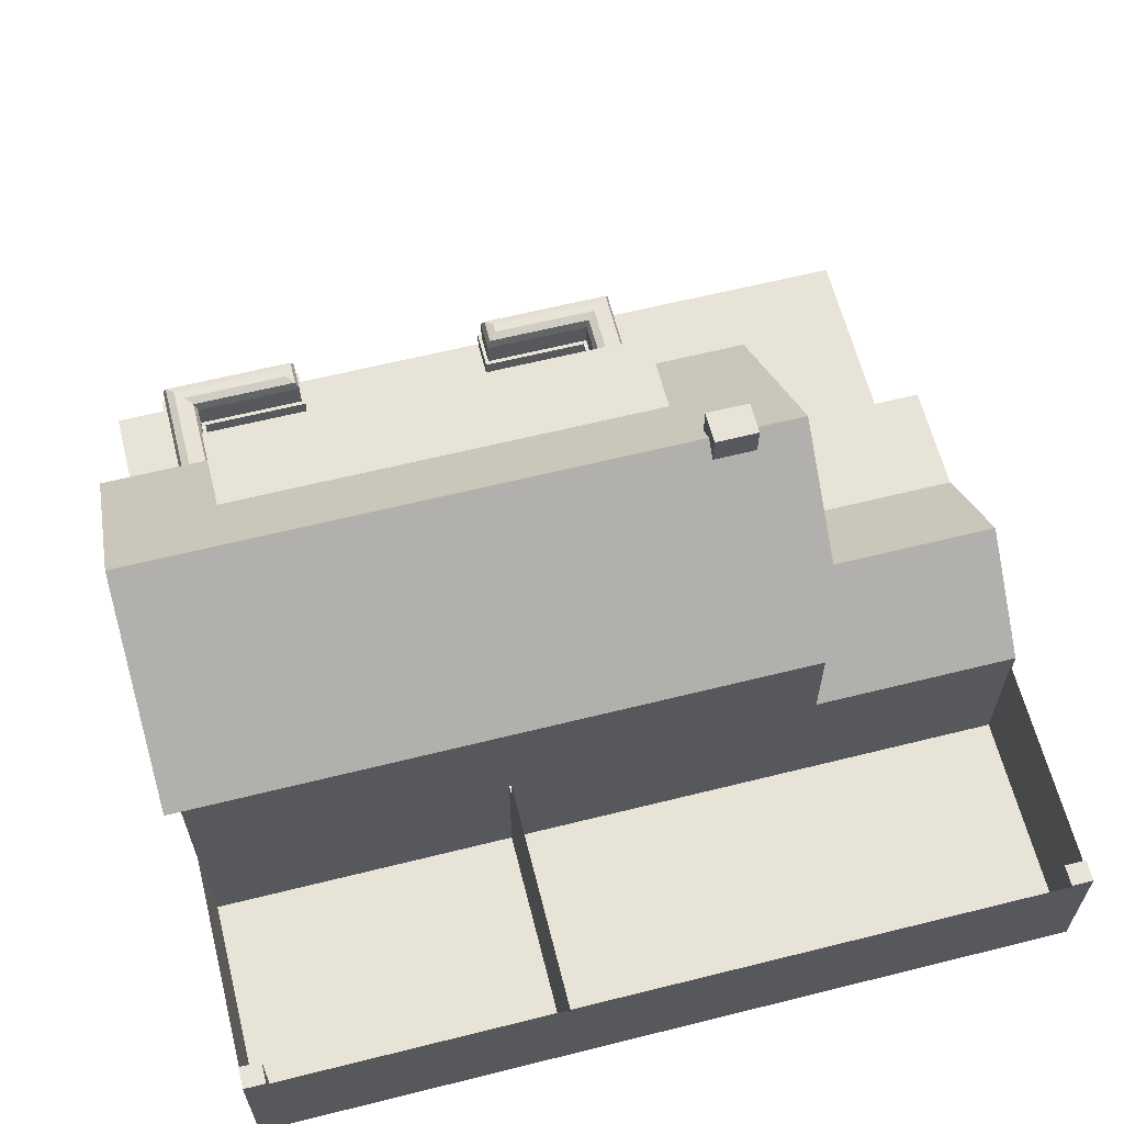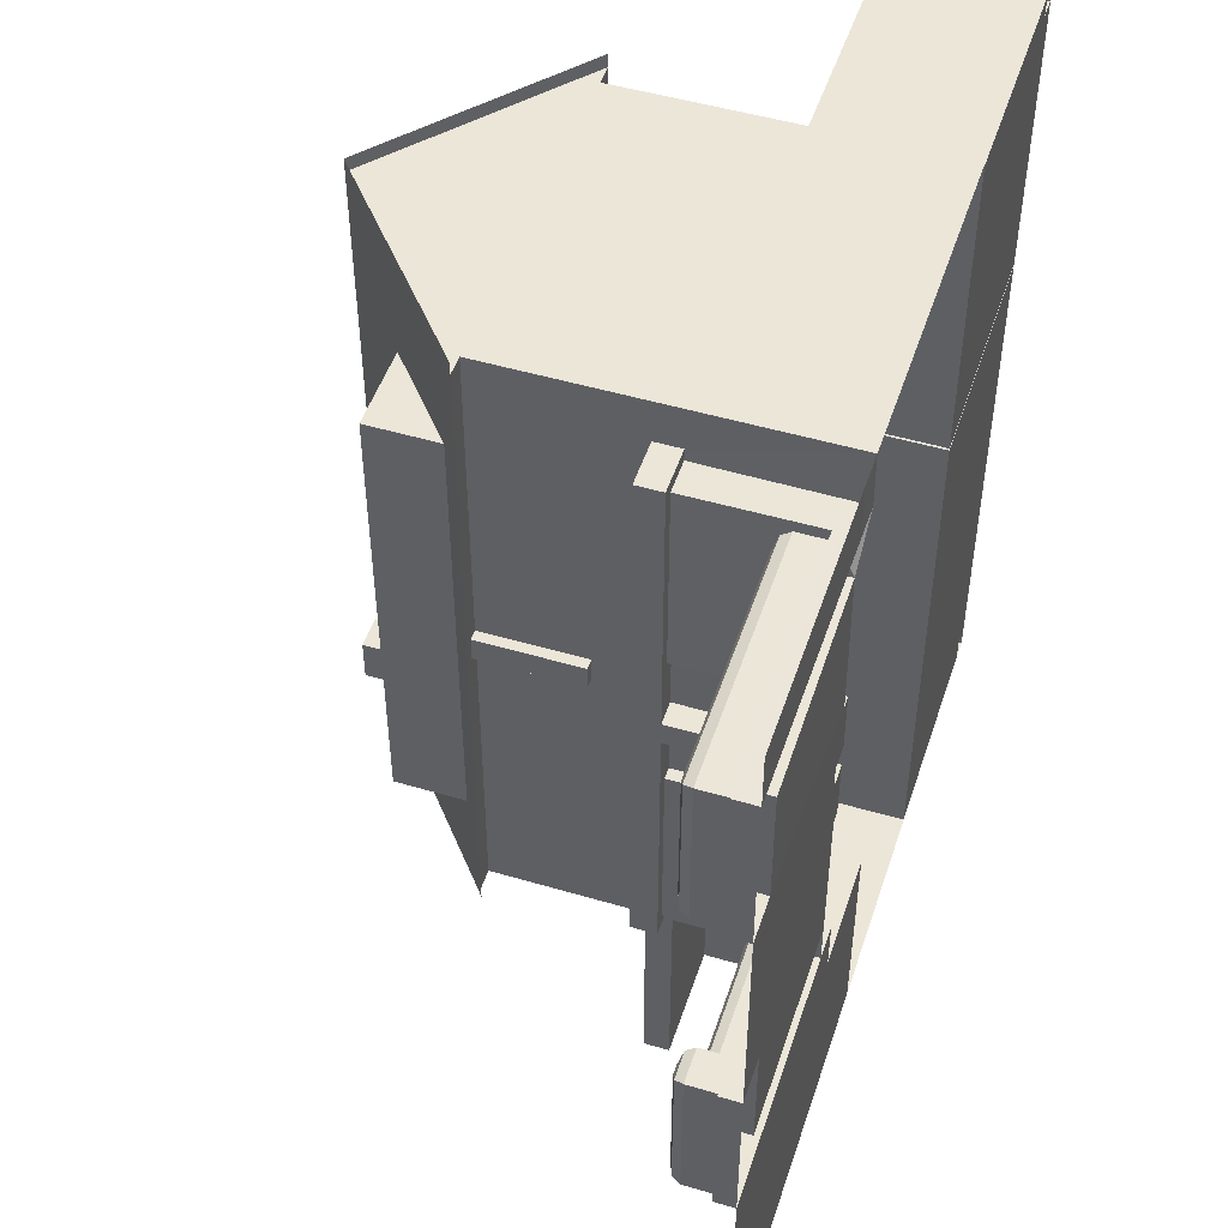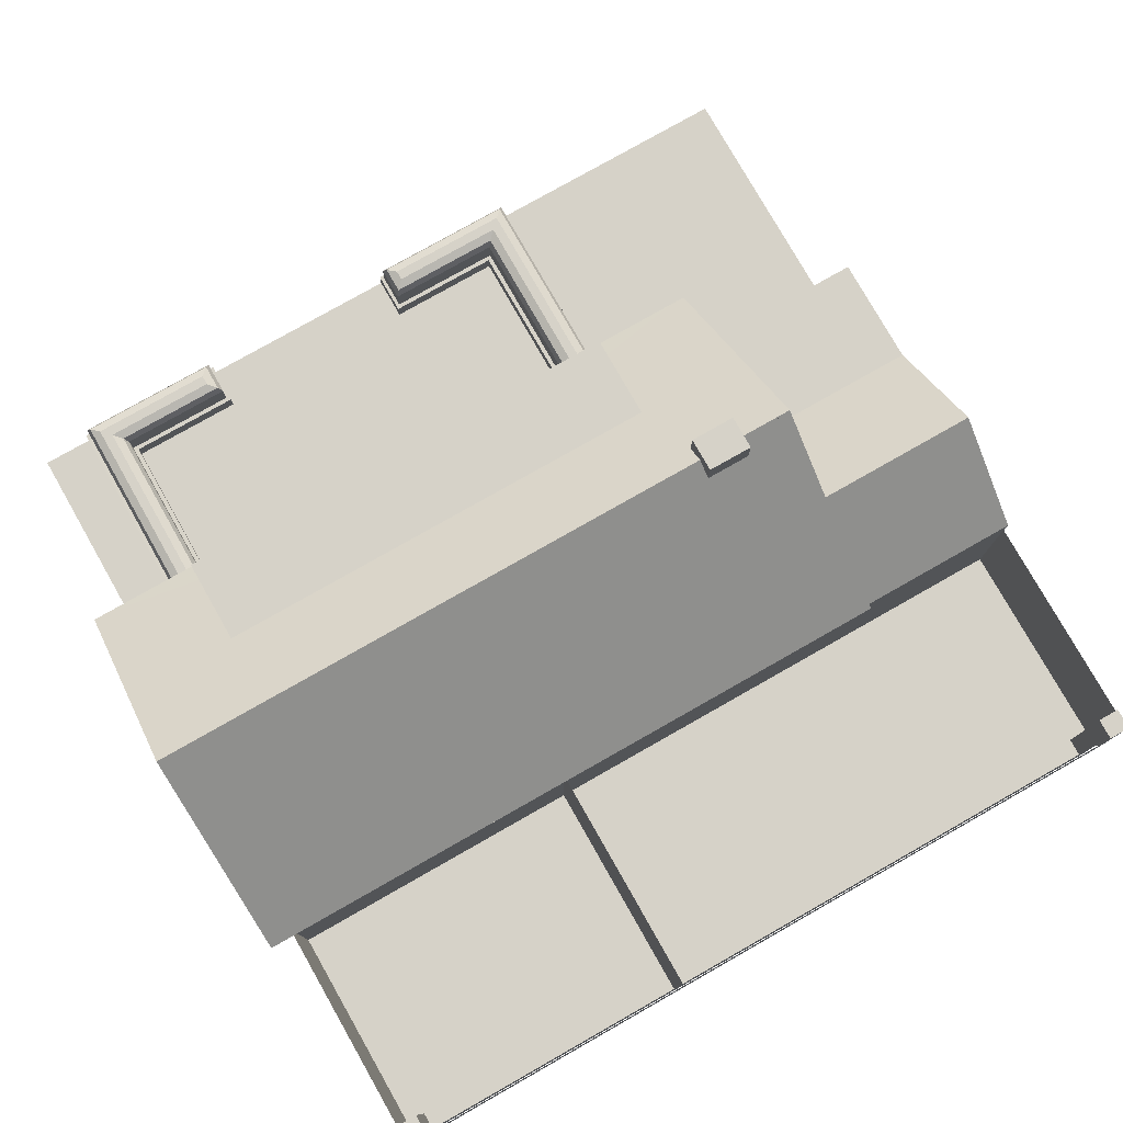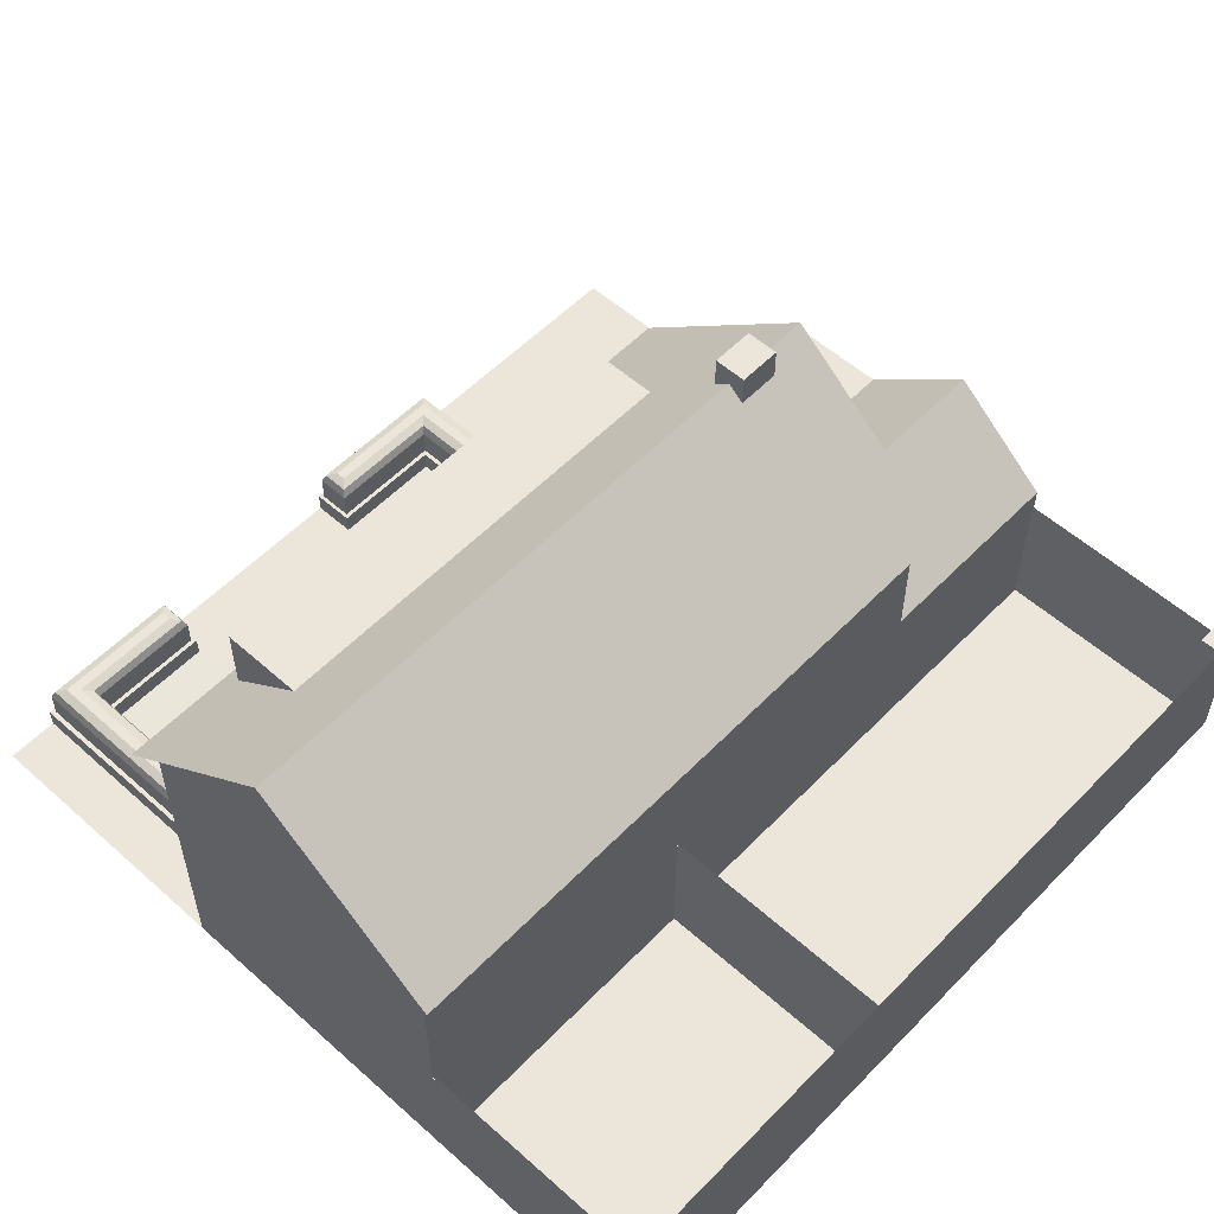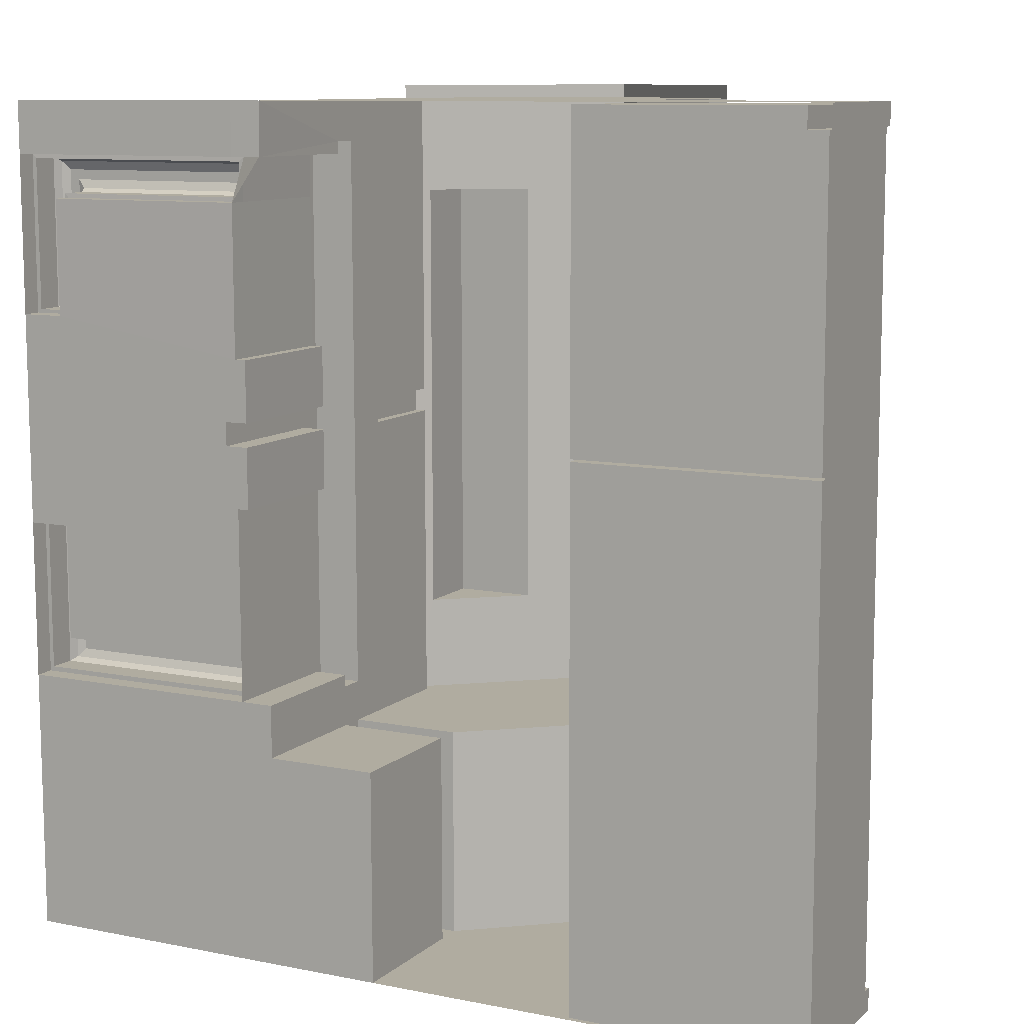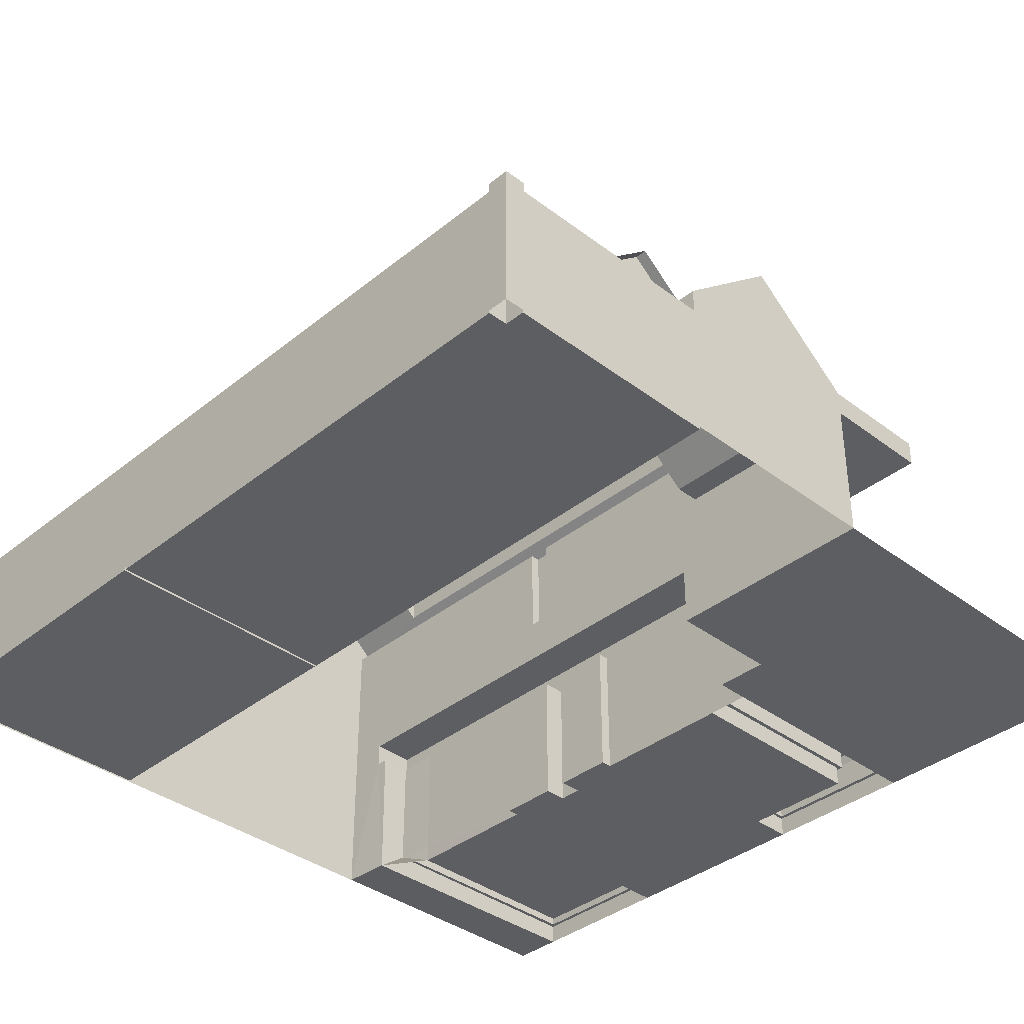
<metadata>
{"format":"obj","ext":"obj","renderer":"f3d","projection":"perspective","resolution":1024,"background":"white","views":[{"elev":62.4,"azim":75.7,"up":"+Y"},{"elev":49.4,"azim":-71.9,"up":"+Z"},{"elev":78.2,"azim":60.3,"up":"+Y"},{"elev":55.4,"azim":43.0,"up":"+Y"},{"elev":10.1,"azim":27.2,"up":"+Z"},{"elev":-37.5,"azim":135.8,"up":"+Y"}]}
</metadata>
<code>
o House_row_1_Plane.006
v -6.389 0 -6.411
v 2.742 0 6.405
v -6.406 0 3.189
v -6.4 0 -0.01117
v -5.755 0 -0.01005
v -0.434 0 -6.401
v 2.742 2.125 6.405
v -2.144 3.217 6.396
v -2.129 0 -2.404
v -2.16 -0.01405 5.603
v -6.41 0 5.589
v -2.128 4.7 -3.204
v -2.144 4.7 6.396
v -0.9254 5.975 6.398
v 3.059 4.7 -3.195
v 0.3126 7.003 -1.948
v 1.16 3.842 -3.198
v 2.759 2.5 -3.195
v 0.5586 6.797 -2.599
v 1.165 0 -6.398
v 1.165 3.842 -6.398
v -2.128 2.125 -3.204
v -2.129 2.125 -2.404
v -2.143 2.125 5.596
v -2.638 2.125 2.694
v -2.634 2.125 0.4969
v -2.629 2.125 -2.405
v -2.643 2.125 5.595
v 2.764 2.125 -6.395
v -0.4396 2.125 -3.201
v -0.434 2.125 -6.401
v 1.165 2.125 -6.398
v -2.129 2.5 -2.585
v -2.143 2.125 5.777
v -2.143 2.5 5.777
v -2.81 2.5 -2.586
v -2.81 2.125 -2.586
v -2.824 2.5 5.776
v -2.824 2.125 5.776
v -2.817 2.125 1.773
v -2.128 2.5 -3.204
v 0.3137 7.003 -2.599
v -2.129 2.125 -2.585
v -6.403 0 1.767
v 2.751 2.125 1.587
v -2.136 2.5 1.418
v -2.136 2.5 1.774
v -2.817 2.125 1.417
v -2.817 2.5 1.417
v -2.817 2.5 1.773
v -2.817 0 1.773
v -5.752 0 -1.759
v -6.396 0 -2.411
v -2.13 2.5 -1.753
v -2.13 4.948 -1.753
v 0.5574 6.797 -1.948
v -2.63 2.125 -1.754
v -2.811 2.5 -1.754
v -2.811 2.125 -1.754
v -2.63 0 -1.754
v -6.4 0.3078 -0.01117
v -5.755 0.3078 -0.01005
v -5.752 0.3078 -1.759
v -6.396 0.3078 -2.411
v -2.63 0.3078 -1.754
v -2.128 0 -3.204
v -2.634 0 0.4969
v 2.759 0 -3.195
v 2.751 0 1.587
v 2.751 0 1.623
v -2.817 0 1.417
v -6.335 0.3078 -0.06603
v -5.819 0.3078 -0.06513
v -5.816 0.3078 -1.825
v -6.331 0.3078 -2.339
v -2.701 0.3078 -2.332
v -2.702 0.3078 -1.82
v -6.154 0.9081 -0.2472
v -6.335 0.7266 -0.06603
v -6.282 0.8549 -0.1191
v -6.001 0.9081 -0.2469
v -5.819 0.7266 -0.06513
v -5.873 0.8549 -0.1184
v -5.816 0.7266 -1.825
v -5.998 0.9081 -2.007
v -5.869 0.8549 -1.878
v -6.15 0.9081 -2.157
v -6.331 0.7266 -2.339
v -6.278 0.8549 -2.286
v -2.883 0.9081 -2.151
v -2.701 0.7266 -2.332
v -2.755 0.8549 -2.279
v -2.884 0.9081 -2.002
v -2.702 0.7266 -1.82
v -2.755 0.8549 -1.873
v -2.468 0 2.694
v -2.464 2.125 0.4971
v -2.468 2.125 2.694
v -2.466 2.125 1.773
v -2.466 2.125 1.418
v -2.466 0 1.418
v -2.464 0 0.4971
v -5.761 0 3.19
v -5.764 0 4.939
v -6.406 0.3078 3.189
v -5.761 0.3078 3.19
v -5.764 0.3078 4.939
v -6.41 0.3078 5.589
v -2.632 0.3172 5.591
v -2.654 0.2985 4.949
v -6.341 0.3078 3.244
v -5.825 0.3078 3.245
v -5.828 0.3078 5.005
v -2.715 0.3078 5.523
v -2.714 0.3078 5.01
v -6.292 0.8549 5.463
v -6.345 0.7266 5.517
v -6.164 0.9081 5.335
v -5.881 0.8549 5.058
v -6.009 0.9081 5.187
v -5.828 0.7266 5.005
v -5.878 0.8549 3.298
v -5.825 0.7266 3.245
v -6.006 0.9081 3.427
v -6.288 0.8549 3.297
v -6.341 0.7266 3.244
v -6.159 0.9081 3.425
v -6.345 0.3078 5.517
v 2.745 0 4.954
v 2.745 2.125 4.954
v -2.142 2.5 4.945
v -2.445 4.7 6.396
v -2.642 2.125 4.944
v -2.823 2.5 4.944
v -2.823 2.125 4.944
v 6.082 0 -6.389
v 6.374 0 -3.189
v 6.411 0 -6.389
v 6.389 0 6.411
v 6.358 0 6.074
v 6.411 2.125 -6.389
v 6.374 2.125 -3.189
v 6.358 2.125 6.074
v 6.389 2.125 6.411
v 2.764 2.5 -6.395
v -2.122 2.5 -6.404
v 6.411 2.125 -6.052
v 2.742 0 6.37
v 2.742 2.125 6.37
v 6.389 0 6.074
v 6.389 2.125 6.074
v 6.082 2.9e-05 -6.354
v 6.082 2.125 -6.389
v 6.06 0 6.411
v 6.06 2.125 6.411
v 6.06 2.125 6.375
v 2.764 0 -6.357
v 2.764 -2.2e-05 -6.393
v 6.379 0 -6.052
v 6.411 0 -6.052
v 2.764 2.125 -6.362
v 6.379 2.125 -6.052
v 3.042 4.7 6.405
v -6.411 0 6.389
v 6.061 0 6.074
v 6.06 0 6.375
v 6.082 0 -6.053
v 6.082 2.125 -6.349
v 6.082 2.275 -6.053
v -0.9089 5.976 -3.202
v -0.911 5.975 -1.751
v 0.3163 0 6.401
v -0.9228 5.975 4.947
v -2.122 2.125 -6.404
v -2.143 4.949 4.945
v -2.13 5.975 -1.753
v -2.142 5.975 4.945
v -0.4396 0 -3.201
v -0.4396 2.5 -3.201
v 0.3148 7.003 -3.199
v -0.434 2.5 -6.401
v 0.06906 6.797 -2.6
v 0.06792 6.797 -1.949
v 0.3064 7.003 1.601
v 0.298 7.003 6.401
v 0.3137 7.276 -2.599
v 0.3126 7.276 -1.948
v 0.06906 7.276 -2.6
v 0.06792 7.276 -1.949
v 0.5586 7.276 -2.599
v 0.5574 7.276 -1.948
v 6.411 2.275 -6.389
v 6.082 2.275 -6.389
v 6.411 2.275 -6.052
v 6.389 2.275 6.411
v 6.389 2.275 6.074
v 6.06 2.275 6.411
v 6.061 2.275 6.074
v -6.402 0 1.411
v 6.366 0 1.593
v 6.366 0 1.629
v 6.36 0 4.96
v 6.36 2.125 4.96
v 6.397 2.125 1.593
v 6.397 2.125 1.629
v 6.397 0 1.629
v 6.397 0 1.593
v 2.751 2.125 1.623
v -2.144 0 6.396
v -2.632 -0.01249 5.601
v -2.633 0 6.395
v -2.629 0 -2.405
v -2.629 0.3078 -2.405
v -2.654 0.01866 4.949
v -2.466 0 1.773
v -2.638 0 2.694
v 2.759 4.7 -3.195
v -2.427 4.7 -3.204
v 3.051 4.7 1.605
v 2.751 4.7 1.605
v -2.136 4.7 1.418
v -2.136 4.7 1.774
v 2.745 4.7 4.954
v 3.045 4.7 4.954
v 2.742 4.7 6.405
v 6.366 2.125 1.629
v 6.366 2.125 1.593
v 0.4149 3.217 -3.199
v -2.128 3.217 -3.204
v 2.745 3.217 4.954
v 1.904 3.217 -3.197
v 2.751 3.217 1.605
v 2.759 3.217 -3.195
v 2.742 3.217 6.405
v -2.136 3.217 1.774
v 0.3129 3.217 6.401
v -2.136 3.217 1.418
v -2.288 4.7 1.418
v -2.289 4.7 1.774
v -2.288 3.217 1.418
v -2.289 3.217 1.774
v 1.165 2.5 -6.398
v -0.9258 5.975 6.598
v 3.059 4.7 -3.394
v -2.445 4.7 6.596
v 3.042 4.7 6.605
v -0.9084 5.976 -3.401
v 0.3152 7.003 -3.399
v 0.2976 7.003 6.601
v -2.427 4.7 -3.404
v -2.137 4.949 1.793
v -2.136 4.949 1.4
v -2.436 4.7 1.596
v -0.9173 5.975 1.795
v -0.9166 5.975 1.402
v -2.136 5.975 1.4
v -2.137 5.975 1.793
v -2.897 0.9081 5.342
v -2.715 0.7266 5.523
v -2.768 0.8549 5.47
v -2.895 0.9081 5.192
v -2.714 0.7266 5.01
v -2.767 0.8549 5.064
f 167 157 68 137
f 212 53 64 213
f 60 52 5 67
f 1 53 212
f 161 145 18
f 242 21 145
f 9 212 213
f 35 131 134 38
f 202 129 148 165
f 10 34 24
f 133 28 39 135
f 23 27 37 43
f 33 54 229
f 130 230 234 149
f 209 8 35 34
f 183 16 187 189
f 171 255 16 183
f 218 170 12
f 13 14 132
f 224 185 163
f 56 16 219
f 163 185 225
f 217 180 15
f 180 217 17
f 7 234 236
f 217 233 231 17
f 181 21 242
f 6 31 32 20
f 2 7 236 172
f 10 24 28 109
f 65 67 26 57
f 129 130 149 148
f 9 23 43
f 172 236 8 209
f 20 32 29 158
f 161 18 68 157
f 135 39 38 134
f 34 35 38 39
f 33 43 37 36
f 131 47 50 134
f 57 26 59
f 28 24 34 39
f 66 9 43 22
f 41 33 229
f 66 212 9
f 22 43 33 41
f 26 48 59
f 59 48 49 58
f 48 40 50 49
f 47 46 49 50
f 46 54 58 49
f 68 18 45 69
f 132 175 251 253
f 54 46 237 229
f 46 47 235 237
f 18 233 232 45
f 5 4 199
f 44 3 103
f 71 51 40 48
f 48 26 97 100
f 51 216 215
f 44 103 216 51
f 27 57 59 37
f 37 59 58 36
f 213 65 57 27
f 182 183 189 188
f 36 58 54 33
f 212 60 65 213
f 4 5 62 61
f 65 213 76 77
f 61 62 73 72
f 63 65 77 74
f 53 4 61 64
f 5 52 63 62
f 52 60 65 63
f 45 227 200 69
f 138 136 153 141
f 60 67 65
f 216 214 110
f 216 103 104 214
f 23 9 213 27
f 76 75 88 91
f 85 87 78 81
f 64 61 72 75
f 213 64 75 76
f 62 63 74 73
f 73 74 84 82
f 74 77 94 84
f 90 87 85 93
f 72 73 82 79
f 77 76 91 94
f 79 82 83 80
f 80 83 81 78
f 85 81 83 86
f 86 83 82 84
f 87 90 92 89
f 89 92 91 88
f 78 87 89 80
f 80 89 88 79
f 90 93 95 92
f 92 95 94 91
f 84 94 95 86
f 86 95 93 85
f 75 72 79 88
f 97 102 101 100
f 98 99 215 96
f 67 71 101
f 25 40 99 98
f 26 67 102 97
f 40 51 215 99
f 216 25 98 96
f 10 109 210
f 10 109 214
f 3 105 106 103
f 110 115 114 109
f 105 111 112 106
f 107 113 115 110
f 11 108 105 3
f 103 106 107 104
f 104 107 110 214
f 128 117 126 111
f 119 120 261 263
f 108 128 111 105
f 109 114 128 108
f 106 112 113 107
f 121 119 263 262
f 260 259 262 263
f 258 260 263 261
f 125 126 117 116
f 127 125 116 118
f 116 117 259 260
f 118 116 260 258
f 119 121 123 122
f 120 119 122 124
f 125 127 124 122
f 126 125 122 123
f 115 262 259 114
f 111 126 123 112
f 258 261 120 118
f 113 121 262 115
f 112 123 121 113
f 120 124 127 118
f 114 259 117 128
f 44 51 71 199
f 40 135 134 50
f 70 208 130 129
f 219 184 185 224
f 14 173 175 132
f 47 131 8 235
f 208 232 230 130
f 25 133 135 40
f 109 28 133 110
f 216 110 133 25
f 160 147 204 207
f 160 138 141 147
f 154 139 144 155
f 202 140 143 203
f 159 137 142 162
f 29 145 161
f 136 158 29 153
f 165 198 143 140
f 139 150 151 144
f 149 234 7
f 165 148 166
f 166 148 149 156
f 2 154 155 7
f 161 157 152 168
f 141 153 193 192
f 202 165 140
f 159 167 137
f 231 18 145 21
f 178 30 31 6
f 22 41 146 174
f 152 157 167
f 164 211 210 11
f 10 209 34
f 12 170 180 17
f 165 166 156 198
f 167 159 162 169
f 152 167 169 168
f 179 181 146 41
f 175 173 177
f 31 30 22 174
f 181 31 174 146
f 6 66 178
f 175 177 257 251
f 253 252 55 218
f 255 171 176 256
f 171 55 176
f 14 185 173
f 255 254 184 16
f 66 22 30 178
f 180 42 19 15
f 173 254 257 177
f 41 229 228 179
f 228 21 181 179
f 189 187 186 188
f 190 186 187 191
f 56 19 190 191
f 16 56 191 187
f 42 182 188 186
f 19 42 186 190
f 192 193 169 194
f 153 168 169 193
f 162 147 194 169
f 147 141 192 194
f 196 198 197 195
f 151 143 198 196
f 155 144 195 197
f 156 155 197 198
f 144 151 196 195
f 70 201 226 208
f 199 71 67 5
f 70 129 202 201
f 68 69 200 137
f 137 200 227 142
f 201 202 203 226
f 206 207 204 205
f 205 151 150 206
f 48 100 101 71
f 173 185 184 254
f 16 184 219
f 55 171 170 218
f 67 101 102
f 214 109 110
f 215 216 96
f 210 109 108 11
f 210 211 209 10
f 1 212 66 6
f 223 224 163 225
f 217 15 219 220
f 218 12 221 238
f 220 219 224 223
f 239 253 238
f 230 232 220 223
f 35 8 131
f 236 234 225
f 228 229 12 17
f 235 222 239 241
f 232 233 217 220
f 234 230 223 225
f 235 8 13 222
f 229 237 221 12
f 232 208 45
f 231 233 18
f 17 21 228
f 17 231 21
f 240 241 239 238
f 237 235 241 240
f 221 237 240 238
f 253 218 238
f 222 13 132 239
f 132 253 239
f 236 14 13 8
f 185 14 236 225
f 182 42 180 170
f 182 170 171 183
f 31 181 242 32
f 32 242 145 29
f 56 219 15 19
f 180 15 244 248
f 14 243 249 185
f 14 132 245 243
f 218 170 247 250
f 170 180 248 247
f 185 249 246 163
f 251 252 253
f 257 254 255 256
f 256 252 251 257
f 252 256 176 55

</code>
